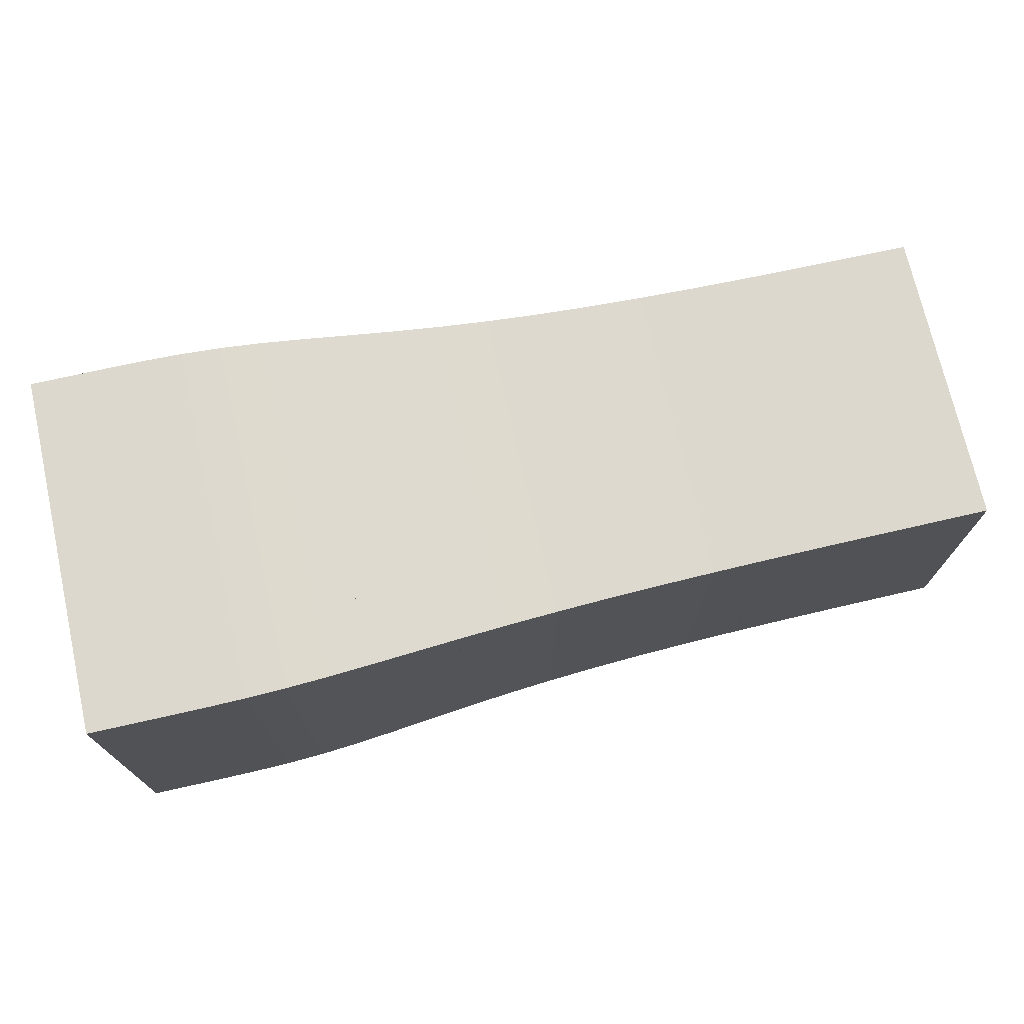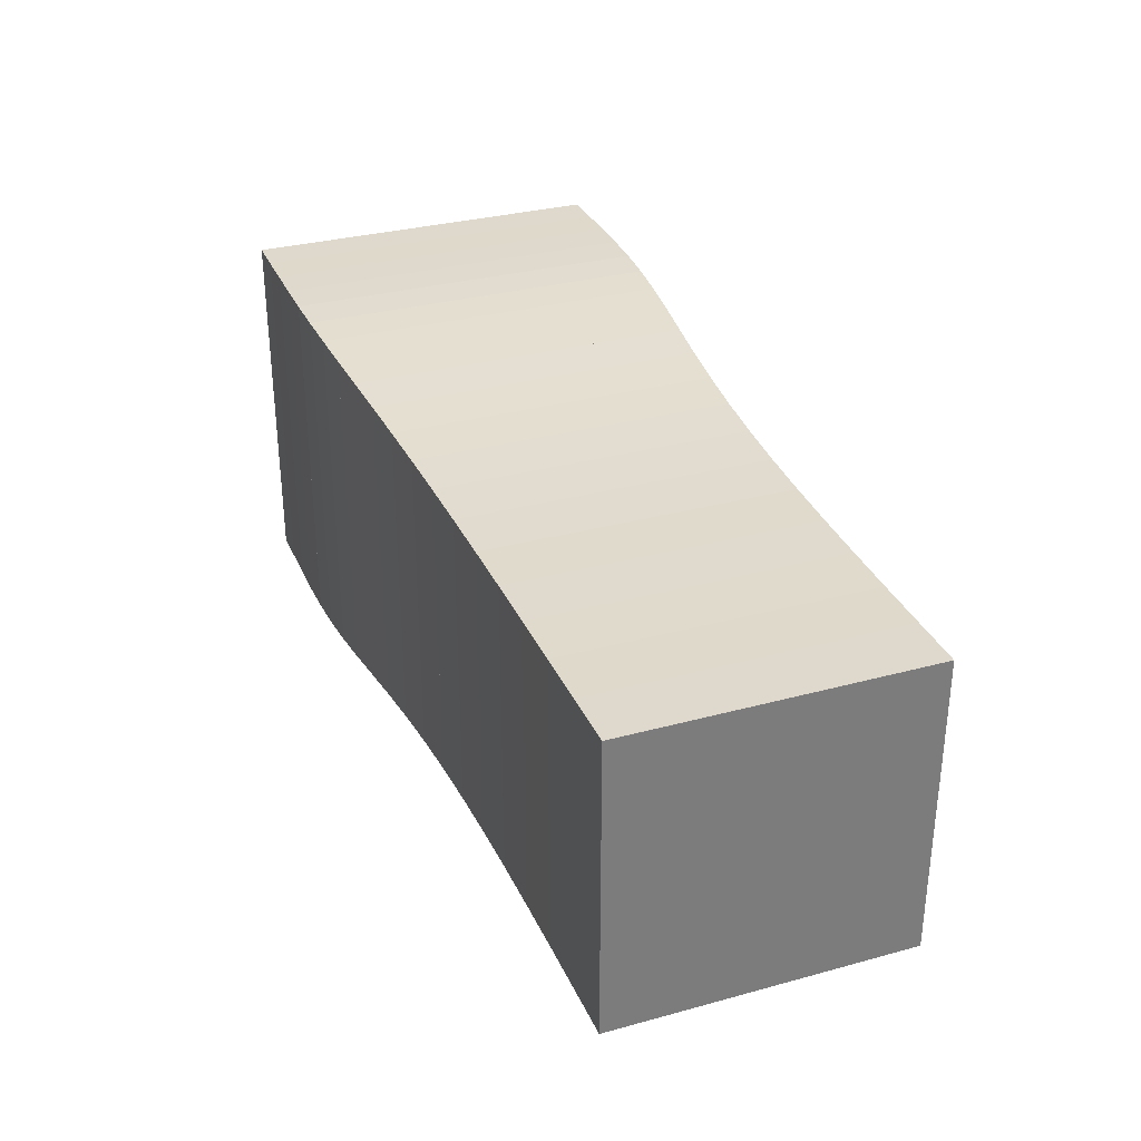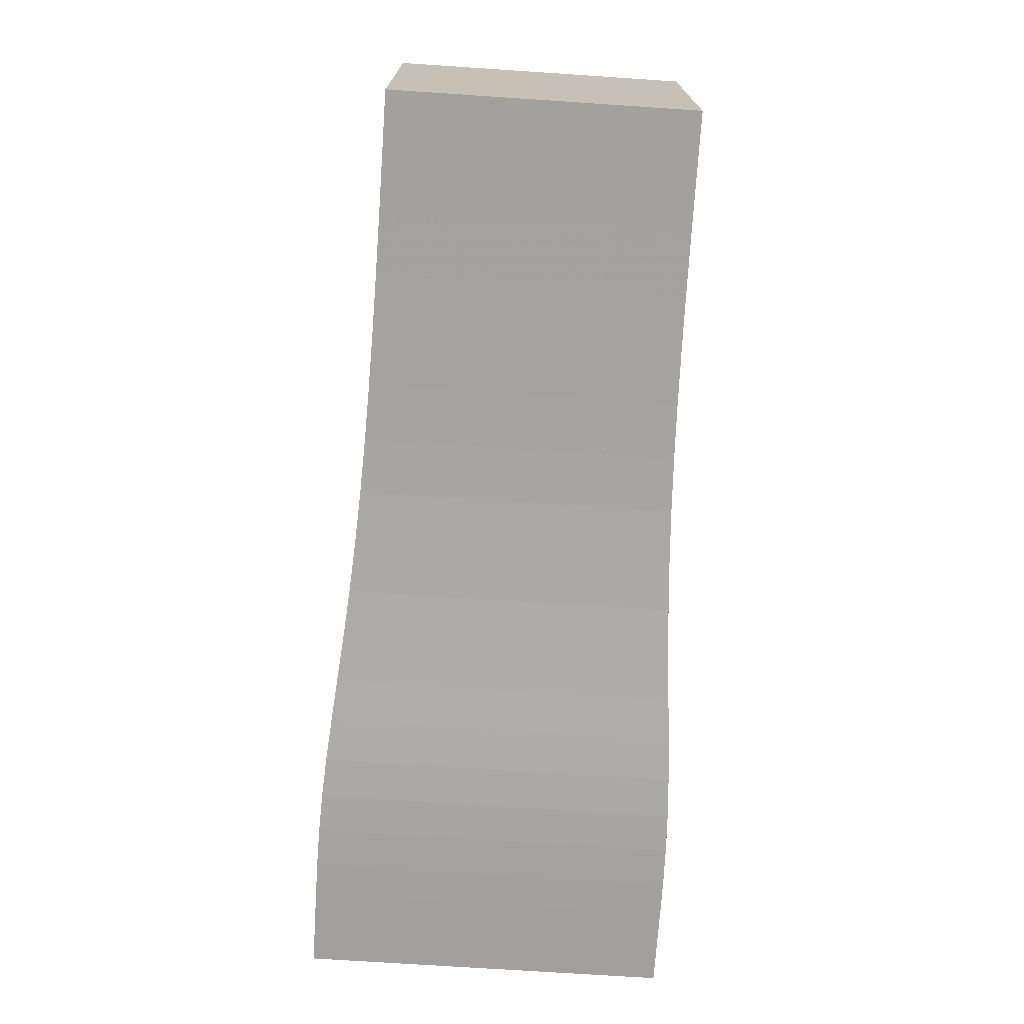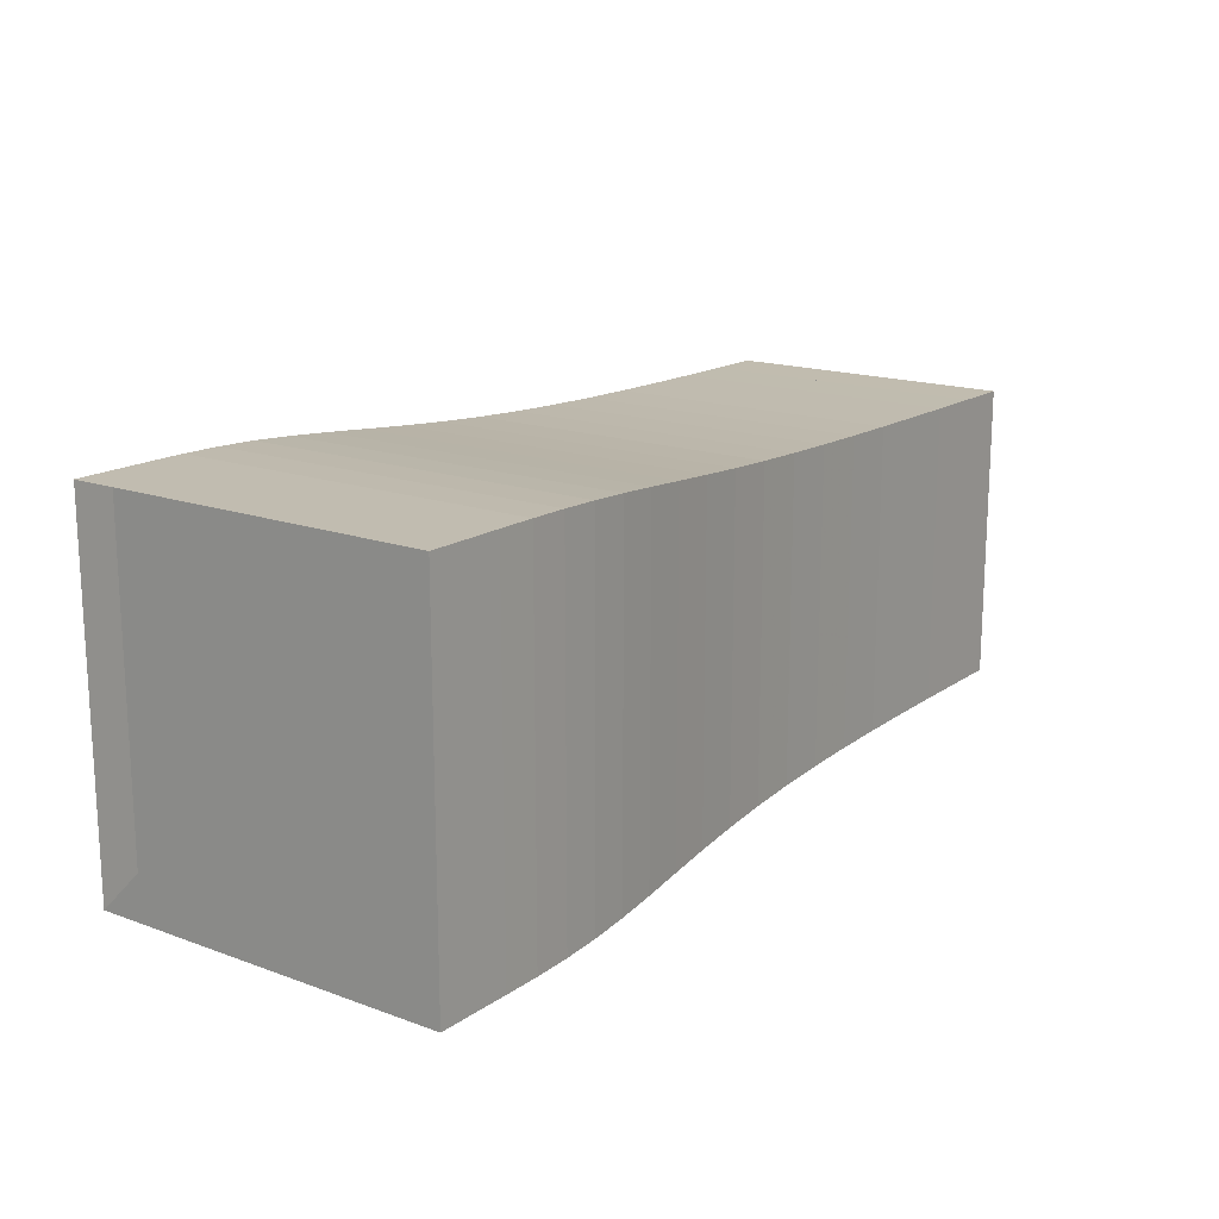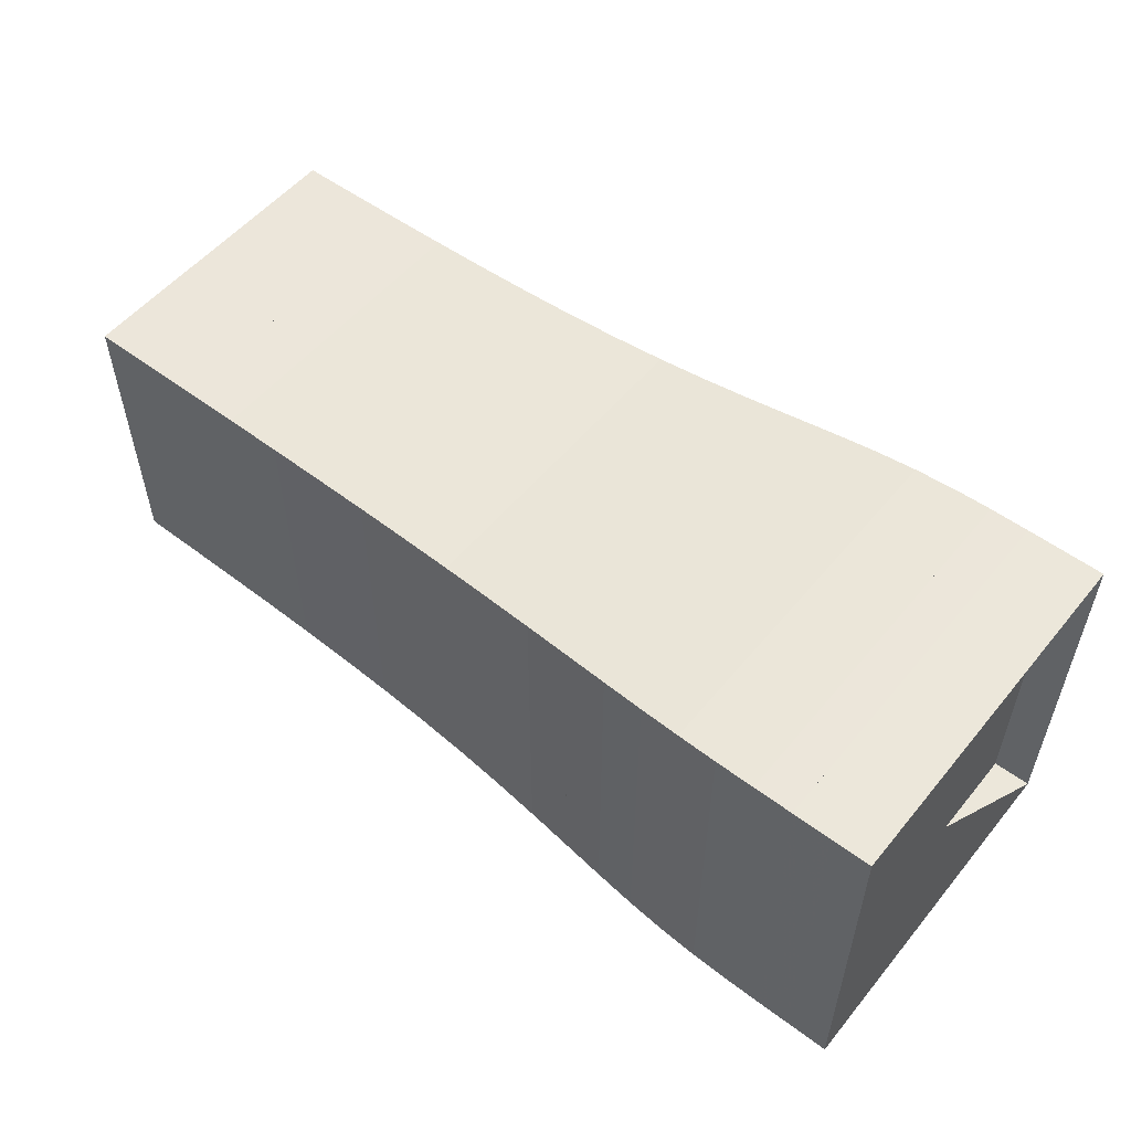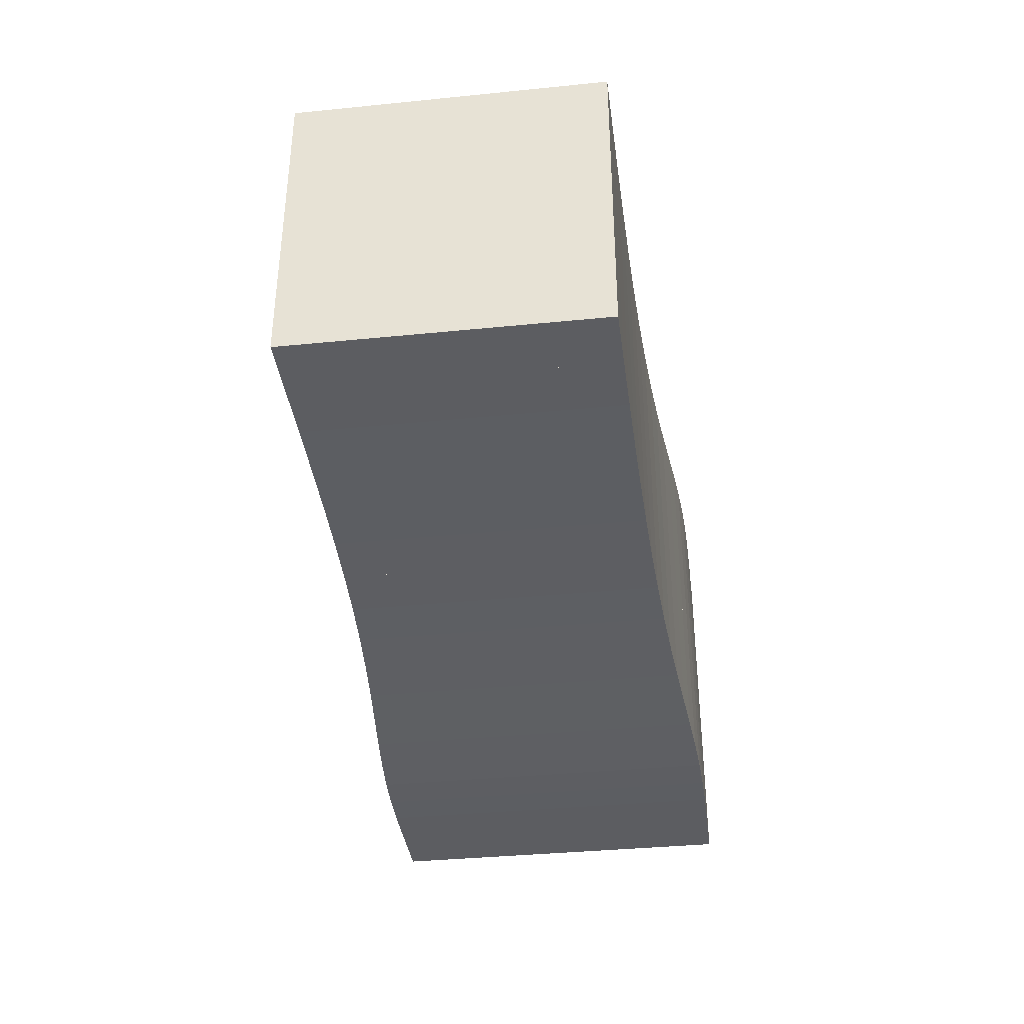
<metadata>
{"format":"obj","ext":"obj","renderer":"f3d","projection":"perspective","resolution":1024,"background":"white","views":[{"elev":72.6,"azim":-12.7,"up":"+Y"},{"elev":31.9,"azim":69.1,"up":"+Z"},{"elev":-71.8,"azim":86.2,"up":"+Y"},{"elev":16.5,"azim":-53.6,"up":"+Z"},{"elev":54.0,"azim":-141.4,"up":"+Y"},{"elev":-36.9,"azim":97.4,"up":"+Y"}]}
</metadata>
<code>
v 0 -0.2502 -0.2502
v 0 -0.2502 0.2502
v 0 0.2502 0.2502
v 0 0.2502 -0.2502
v 0.05254 -0.2502 -0.2502
v 0.05254 -0.2502 0.2502
v 0.05254 0.2502 0.2502
v 0.05254 0.2502 -0.2502
v 0.1051 -0.2503 -0.2503
v 0.1051 -0.2503 0.2503
v 0.1051 0.2503 0.2503
v 0.1051 0.2503 -0.2503
v 0.1576 -0.2501 -0.2501
v 0.1576 -0.2501 0.2501
v 0.1576 0.2501 0.2501
v 0.1576 0.2501 -0.2501
v 0.2106 -0.2492 -0.2492
v 0.2106 -0.2492 0.2492
v 0.2106 0.2492 0.2492
v 0.2106 0.2492 -0.2492
v 0.2645 -0.2471 -0.2471
v 0.2645 -0.2471 0.2471
v 0.2645 0.2471 0.2471
v 0.2645 0.2471 -0.2471
v 0.32 -0.2435 -0.2435
v 0.32 -0.2435 0.2435
v 0.32 0.2435 0.2435
v 0.32 0.2435 -0.2435
v 0.3777 -0.2387 -0.2387
v 0.3777 -0.2387 0.2387
v 0.3777 0.2387 0.2387
v 0.3777 0.2387 -0.2387
v 0.4382 -0.2332 -0.2332
v 0.4382 -0.2332 0.2332
v 0.4382 0.2332 0.2332
v 0.4382 0.2332 -0.2332
v 0.5018 -0.2274 -0.2274
v 0.5018 -0.2274 0.2274
v 0.5018 0.2274 0.2274
v 0.5018 0.2274 -0.2274
v 0.5685 -0.2221 -0.2221
v 0.5685 -0.2221 0.2221
v 0.5685 0.2221 0.2221
v 0.5685 0.2221 -0.2221
v 0.6381 -0.2174 -0.2174
v 0.6381 -0.2174 0.2174
v 0.6381 0.2174 0.2174
v 0.6381 0.2174 -0.2174
v 0.7102 -0.2135 -0.2135
v 0.7102 -0.2135 0.2135
v 0.7102 0.2135 0.2135
v 0.7102 0.2135 -0.2135
v 0.7844 -0.2106 -0.2106
v 0.7844 -0.2106 0.2106
v 0.7844 0.2106 0.2106
v 0.7844 0.2106 -0.2106
v 0.8602 -0.2084 -0.2084
v 0.8602 -0.2084 0.2084
v 0.8602 0.2084 0.2084
v 0.8602 0.2084 -0.2084
v 0.9371 -0.2068 -0.2068
v 0.9371 -0.2068 0.2068
v 0.9371 0.2068 0.2068
v 0.9371 0.2068 -0.2068
v 1.015 -0.2058 -0.2058
v 1.015 -0.2058 0.2058
v 1.015 0.2058 0.2058
v 1.015 0.2058 -0.2058
v 1.093 -0.2051 -0.2051
v 1.093 -0.2051 0.2051
v 1.093 0.2051 0.2051
v 1.093 0.2051 -0.2051
v 1.172 -0.2046 -0.2046
v 1.172 -0.2046 0.2046
v 1.172 0.2046 0.2046
v 1.172 0.2046 -0.2046
v 1.25 -0.2043 -0.2043
v 1.25 -0.2043 0.2043
v 1.25 0.2043 0.2043
v 1.25 0.2043 -0.2043
f 1 2 4 5
f 5 6 7 8
f 5 6 2 1
f 6 7 3 2
f 7 8 4 3
f 8 5 1 4
f 9 10 11 12
f 9 10 6 5
f 10 11 7 6
f 11 12 8 7
f 12 9 5 8
f 13 14 15 16
f 13 14 10 9
f 14 15 11 10
f 15 16 12 11
f 16 13 9 12
f 17 18 19 20
f 17 18 14 13
f 18 19 15 14
f 19 20 16 15
f 20 17 13 16
f 21 22 23 24
f 21 22 18 17
f 22 23 19 18
f 23 24 20 19
f 24 21 17 20
f 25 26 27 28
f 25 26 22 21
f 26 27 23 22
f 27 28 24 23
f 28 25 21 24
f 29 30 31 32
f 29 30 26 25
f 30 31 27 26
f 31 32 28 27
f 32 29 25 28
f 33 34 35 36
f 33 34 30 29
f 34 35 31 30
f 35 36 32 31
f 36 33 29 32
f 37 38 39 40
f 37 38 34 33
f 38 39 35 34
f 39 40 36 35
f 40 37 33 36
f 41 42 43 44
f 41 42 38 37
f 42 43 39 38
f 43 44 40 39
f 44 41 37 40
f 45 46 47 48
f 45 46 42 41
f 46 47 43 42
f 47 48 44 43
f 48 45 41 44
f 49 50 51 52
f 49 50 46 45
f 50 51 47 46
f 51 52 48 47
f 52 49 45 48
f 53 54 55 56
f 53 54 50 49
f 54 55 51 50
f 55 56 52 51
f 56 53 49 52
f 57 58 59 60
f 57 58 54 53
f 58 59 55 54
f 59 60 56 55
f 60 57 53 56
f 61 62 63 64
f 61 62 58 57
f 62 63 59 58
f 63 64 60 59
f 64 61 57 60
f 65 66 67 68
f 65 66 62 61
f 66 67 63 62
f 67 68 64 63
f 68 65 61 64
f 69 70 71 72
f 69 70 66 65
f 70 71 67 66
f 71 72 68 67
f 72 69 65 68
f 73 74 75 76
f 73 74 70 69
f 74 75 71 70
f 75 76 72 71
f 76 73 69 72
f 77 78 79 80
f 77 78 74 73
f 78 79 75 74
f 79 80 76 75
f 80 77 73 76

</code>
